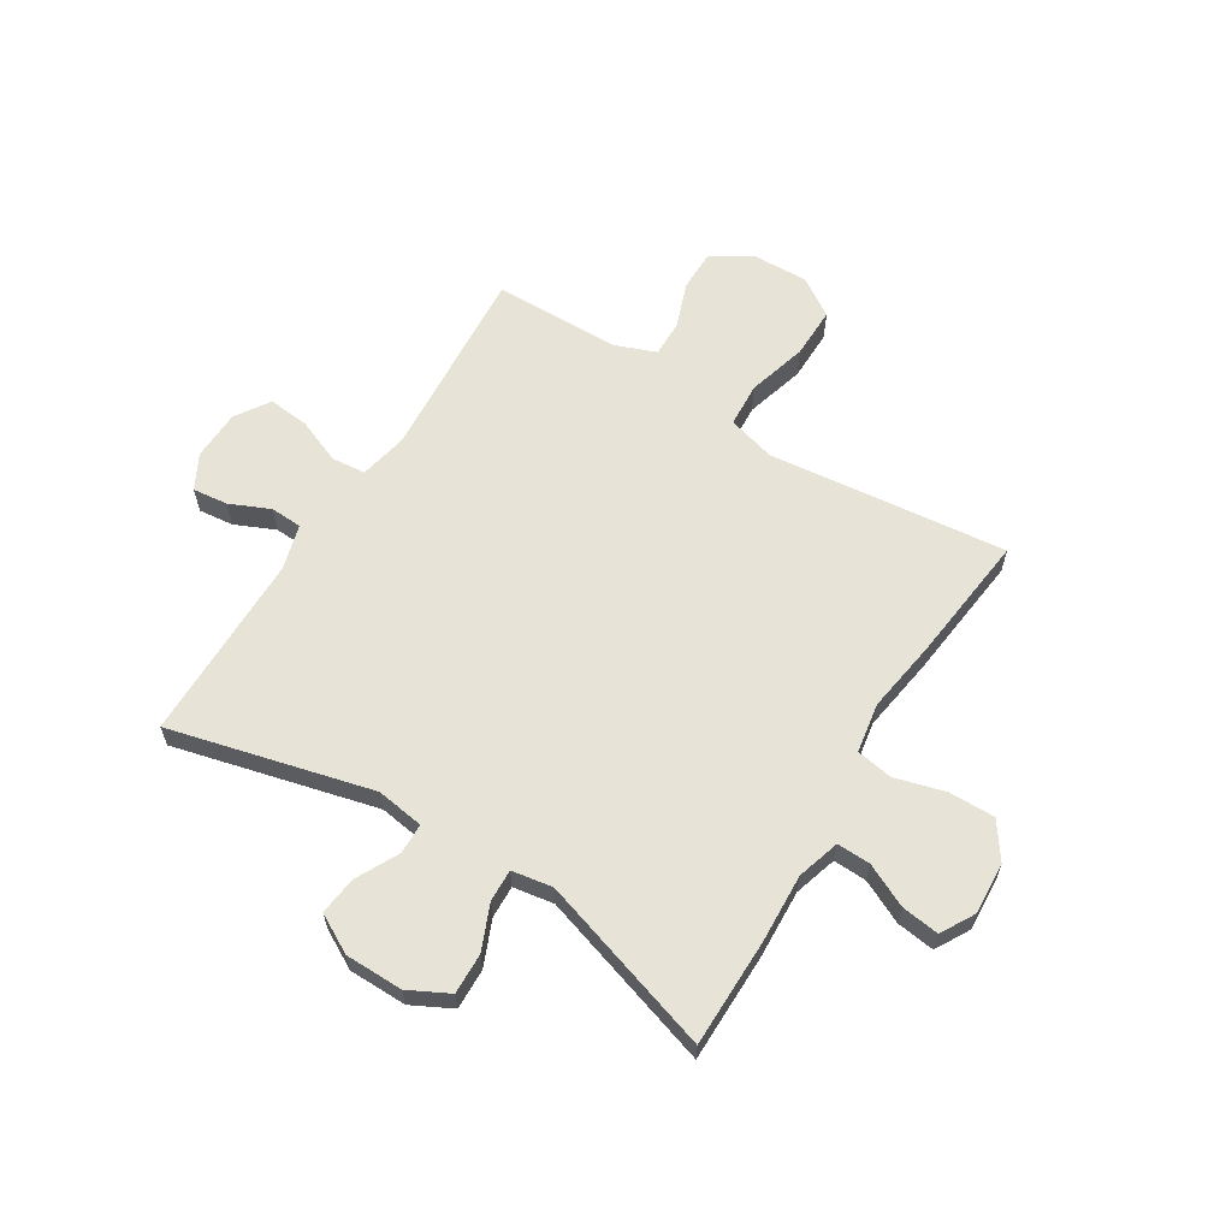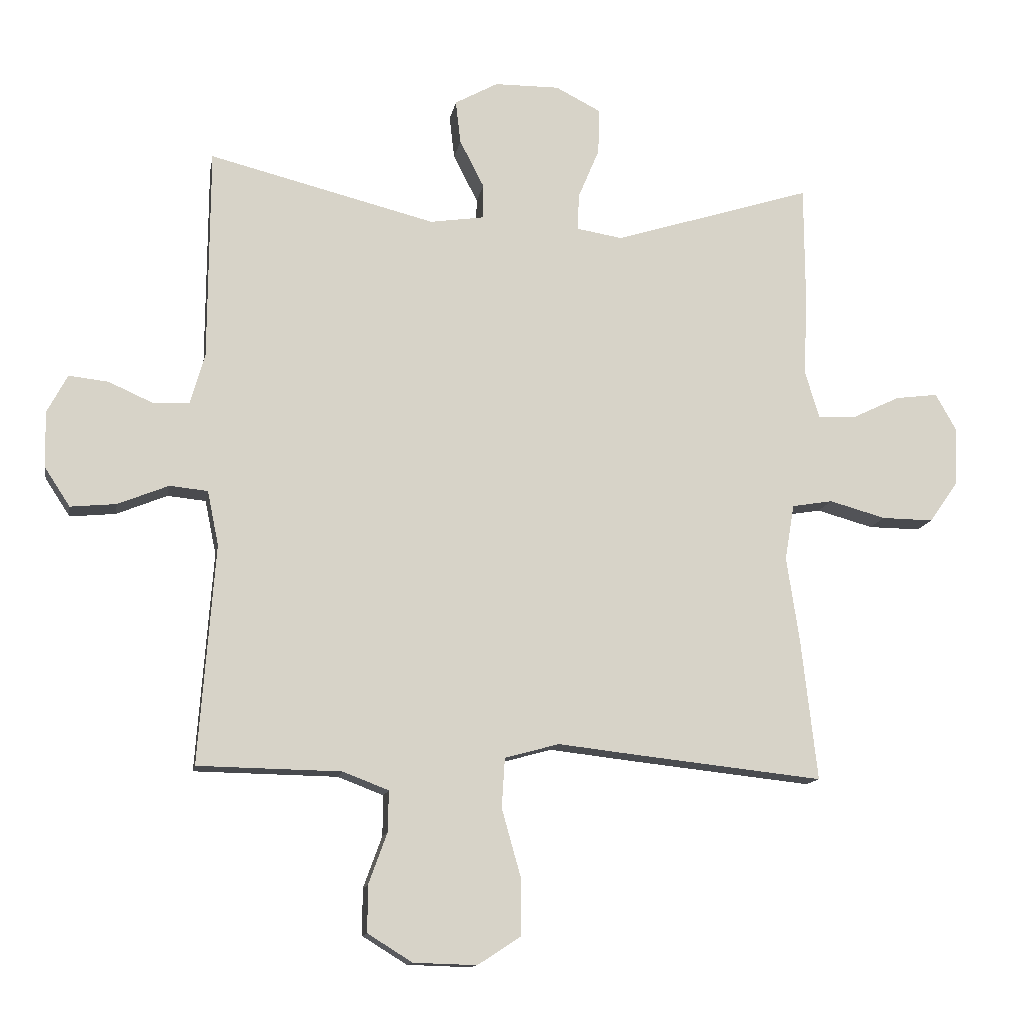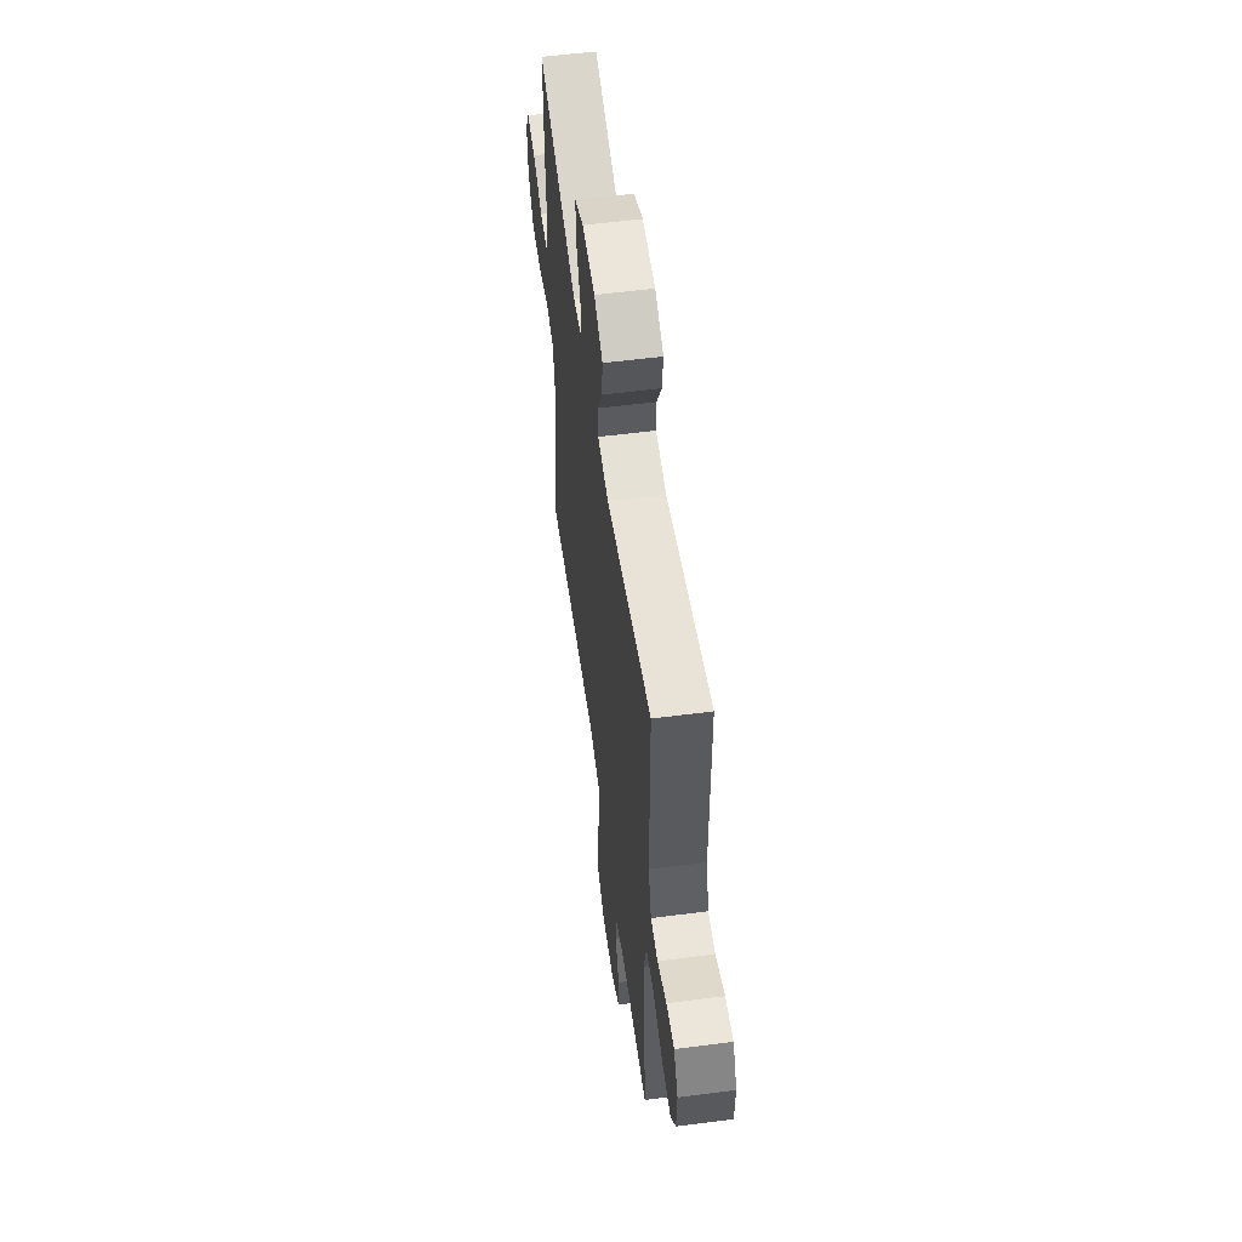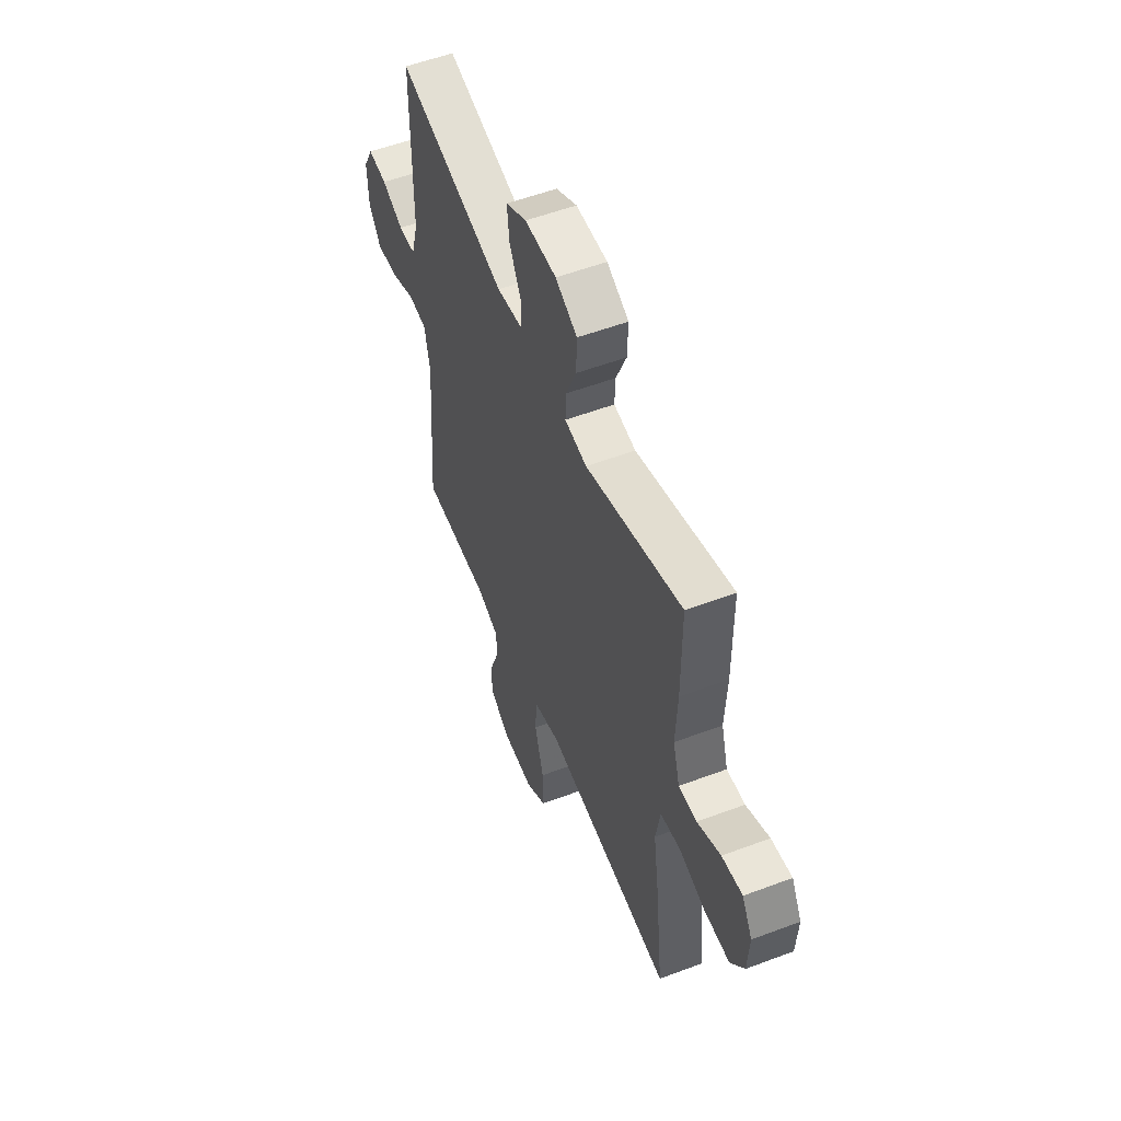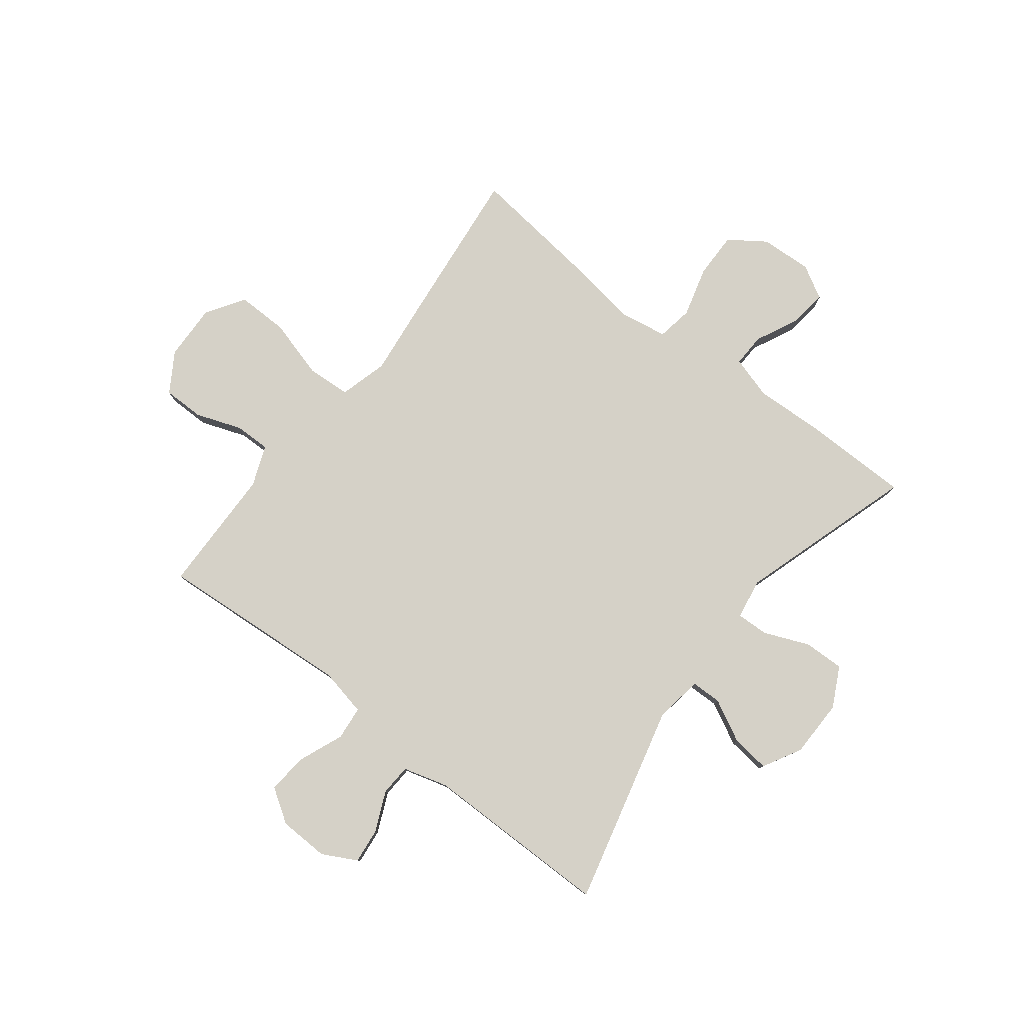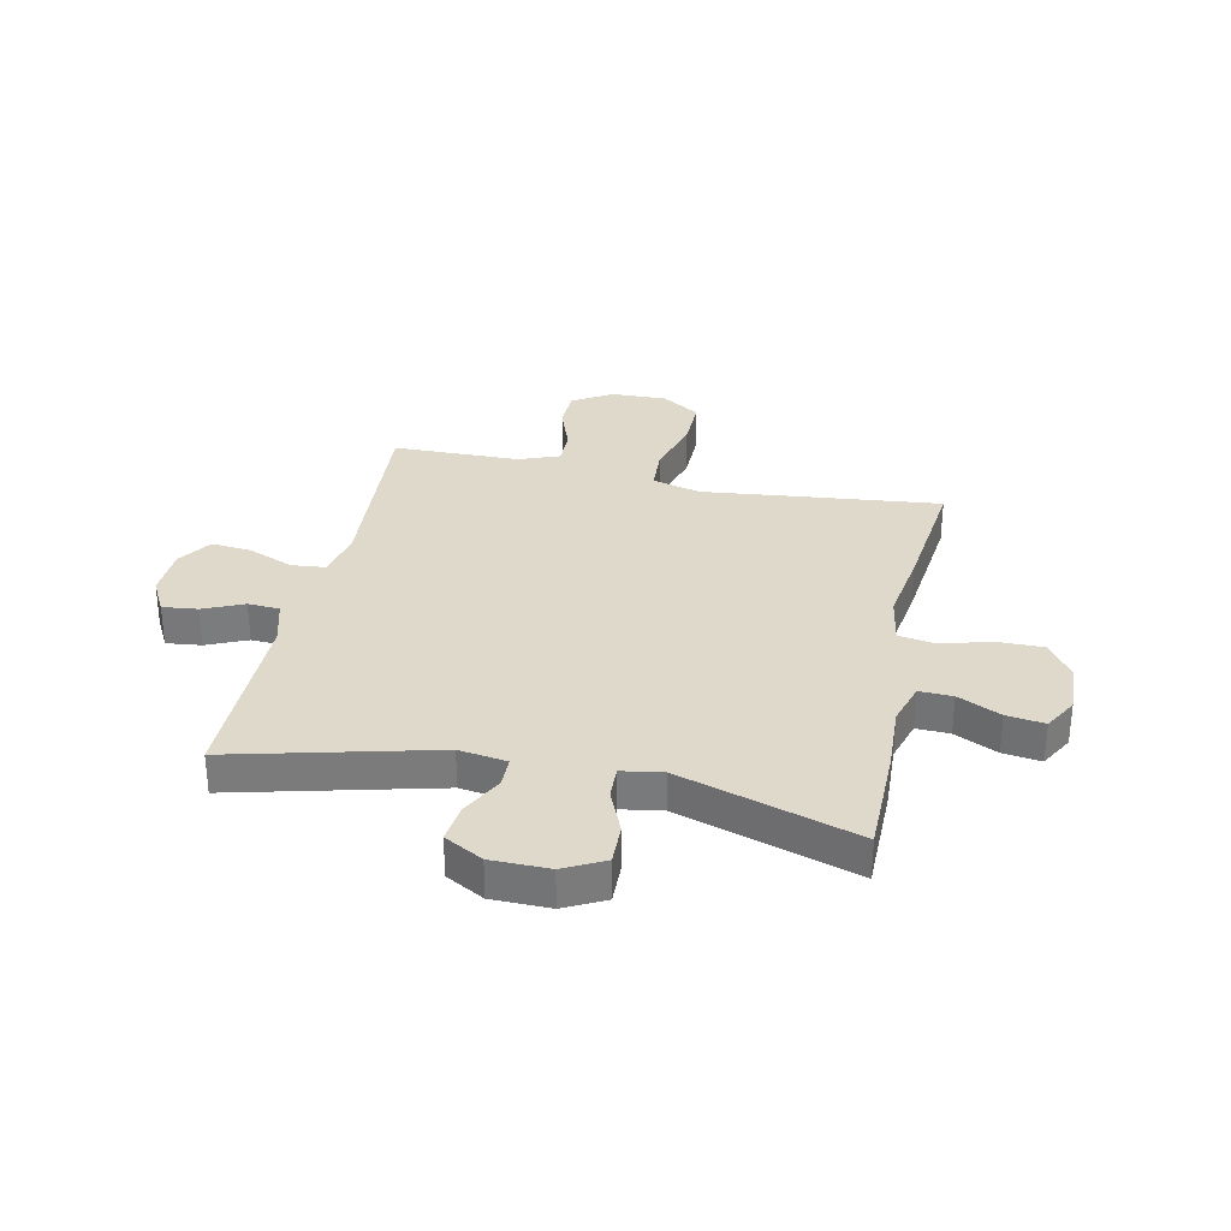
<metadata>
{"format":"obj","ext":"obj","renderer":"f3d","projection":"perspective","resolution":1024,"background":"white","views":[{"elev":62.1,"azim":31.8,"up":"+Y"},{"elev":-13.0,"azim":-9.9,"up":"+Z"},{"elev":56.6,"azim":-97.7,"up":"+Z"},{"elev":54.9,"azim":68.3,"up":"+Z"},{"elev":79.7,"azim":-52.2,"up":"+Y"},{"elev":31.7,"azim":12.1,"up":"+Y"}]}
</metadata>
<code>
v 0.5 0.07 -0.5
v 0.204 0.07 -0.468
v 0.073 0.07 -0.453
v -0.014 0.07 -0.477
v -0.019 0.07 -0.556
v 0.011 0.07 -0.663
v 0.012 0.07 -0.755
v -0.057 0.07 -0.8
v -0.158 0.07 -0.797
v -0.229 0.07 -0.753
v -0.229 0.07 -0.679
v -0.199 0.07 -0.597
v -0.198 0.07 -0.532
v -0.271 0.07 -0.504
v -0.385 0.07 -0.502
v -0.5 0.07 -0.5
v -0.474 0.07 -0.15
v -0.492 0.07 -0.063
v -0.553 0.07 -0.057
v -0.634 0.07 -0.09
v -0.707 0.07 -0.097
v -0.747 0.07 -0.036
v -0.75 0.07 0.054
v -0.717 0.07 0.116
v -0.654 0.07 0.109
v -0.582 0.07 0.077
v -0.525 0.07 0.08
v -0.502 0.07 0.161
v -0.5 0.07 0.5
v -0.138 0.07 0.409
v -0.052 0.07 0.422
v -0.051 0.07 0.477
v -0.09 0.07 0.553
v -0.098 0.07 0.622
v -0.029 0.07 0.66
v 0.075 0.07 0.661
v 0.147 0.07 0.624
v 0.145 0.07 0.551
v 0.111 0.07 0.47
v 0.109 0.07 0.412
v 0.182 0.07 0.4
v 0.5 0.07 0.5
v 0.501 0.07 0.304
v 0.495 0.07 0.183
v 0.518 0.07 0.106
v 0.578 0.07 0.108
v 0.655 0.07 0.145
v 0.723 0.07 0.154
v 0.757 0.07 0.094
v 0.752 0.07 0.001
v 0.707 0.07 -0.064
v 0.624 0.07 -0.063
v 0.534 0.07 -0.038
v 0.469 0.07 -0.049
v 0.454 0.07 -0.138
v 0.474 0.07 -0.271
v 0.5 0 -0.5
v 0.204 0 -0.468
v 0.073 0 -0.453
v -0.014 0 -0.477
v -0.019 0 -0.556
v 0.011 0 -0.663
v 0.012 0 -0.755
v -0.057 0 -0.8
v -0.158 0 -0.797
v -0.229 0 -0.753
v -0.229 0 -0.679
v -0.199 0 -0.597
v -0.198 0 -0.532
v -0.271 0 -0.504
v -0.385 0 -0.502
v -0.5 0 -0.5
v -0.474 0 -0.15
v -0.492 0 -0.063
v -0.553 0 -0.057
v -0.634 0 -0.09
v -0.707 0 -0.097
v -0.747 0 -0.036
v -0.75 0 0.054
v -0.717 0 0.116
v -0.654 0 0.109
v -0.582 0 0.077
v -0.525 0 0.08
v -0.502 0 0.161
v -0.5 0 0.5
v -0.138 0 0.409
v -0.052 0 0.422
v -0.051 0 0.477
v -0.09 0 0.553
v -0.098 0 0.622
v -0.029 0 0.66
v 0.075 0 0.661
v 0.147 0 0.624
v 0.145 0 0.551
v 0.111 0 0.47
v 0.109 0 0.412
v 0.182 0 0.4
v 0.5 0 0.5
v 0.501 0 0.304
v 0.495 0 0.183
v 0.518 0 0.106
v 0.578 0 0.108
v 0.655 0 0.145
v 0.723 0 0.154
v 0.757 0 0.094
v 0.752 0 0.001
v 0.707 0 -0.064
v 0.624 0 -0.063
v 0.534 0 -0.038
v 0.469 0 -0.049
v 0.454 0 -0.138
v 0.474 0 -0.271
f 55 56 1 2
f 54 55 2 3
f 50 51 52 53
f 50 53 54
f 49 50 54
f 46 47 48 49
f 45 46 49 54
f 44 45 54 3
f 41 42 43 44
f 40 41 44 3
f 36 37 38 39
f 32 33 34 35
f 31 32 35 36
f 28 29 30
f 27 28 30 31
f 23 24 25 26
f 23 26 27
f 22 23 27
f 19 20 21 22
f 18 19 22 27
f 15 16 17
f 14 15 17 18
f 13 14 18 27
f 9 10 11 12
f 9 12 13
f 8 9 13
f 5 6 7 8
f 4 5 8 13
f 39 40 3 4
f 31 36 39 4
f 4 13 27 31
f 58 57 112 111
f 59 58 111 110
f 109 108 107 106
f 110 109 106
f 110 106 105
f 105 104 103 102
f 110 105 102 101
f 59 110 101 100
f 100 99 98 97
f 59 100 97 96
f 95 94 93 92
f 91 90 89 88
f 92 91 88 87
f 86 85 84
f 87 86 84 83
f 82 81 80 79
f 83 82 79
f 83 79 78
f 78 77 76 75
f 83 78 75 74
f 73 72 71
f 74 73 71 70
f 83 74 70 69
f 68 67 66 65
f 69 68 65
f 69 65 64
f 64 63 62 61
f 69 64 61 60
f 60 59 96 95
f 60 95 92 87
f 87 83 69 60
f 1 57 58 2
f 2 58 59 3
f 3 59 60 4
f 4 60 61 5
f 5 61 62 6
f 6 62 63 7
f 7 63 64 8
f 8 64 65 9
f 9 65 66 10
f 10 66 67 11
f 11 67 68 12
f 12 68 69 13
f 13 69 70 14
f 14 70 71 15
f 15 71 72 16
f 16 72 73 17
f 17 73 74 18
f 18 74 75 19
f 19 75 76 20
f 20 76 77 21
f 21 77 78 22
f 22 78 79 23
f 23 79 80 24
f 24 80 81 25
f 25 81 82 26
f 26 82 83 27
f 27 83 84 28
f 28 84 85 29
f 29 85 86 30
f 30 86 87 31
f 31 87 88 32
f 32 88 89 33
f 33 89 90 34
f 34 90 91 35
f 35 91 92 36
f 36 92 93 37
f 37 93 94 38
f 38 94 95 39
f 39 95 96 40
f 40 96 97 41
f 41 97 98 42
f 42 98 99 43
f 43 99 100 44
f 44 100 101 45
f 45 101 102 46
f 46 102 103 47
f 47 103 104 48
f 48 104 105 49
f 49 105 106 50
f 50 106 107 51
f 51 107 108 52
f 52 108 109 53
f 53 109 110 54
f 54 110 111 55
f 55 111 112 56
f 56 112 57 1

</code>
